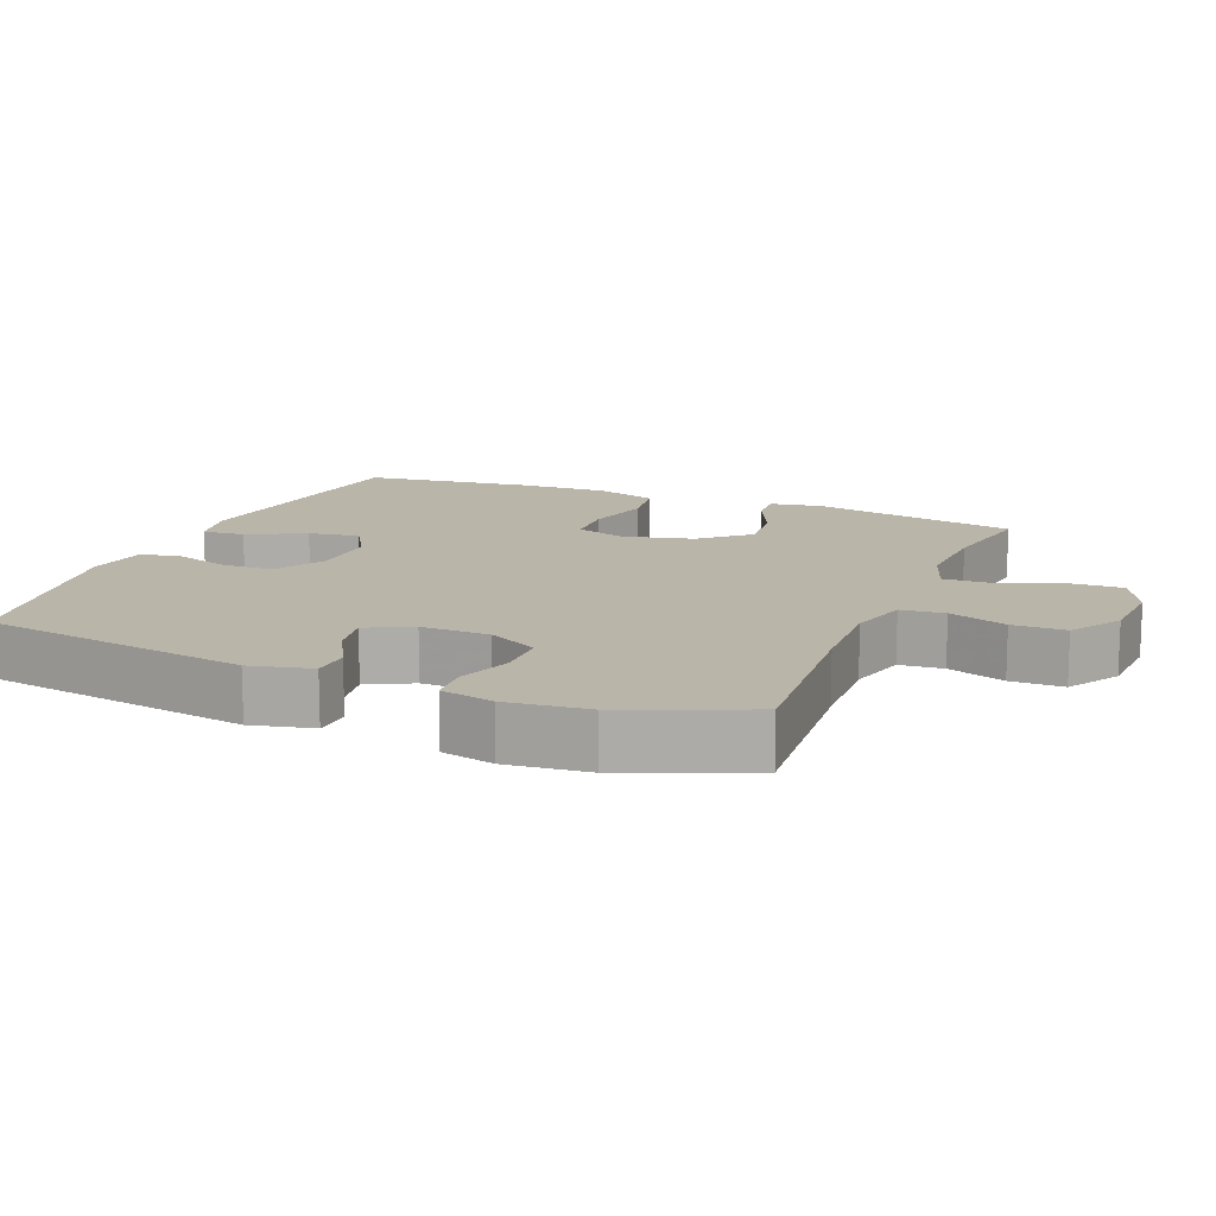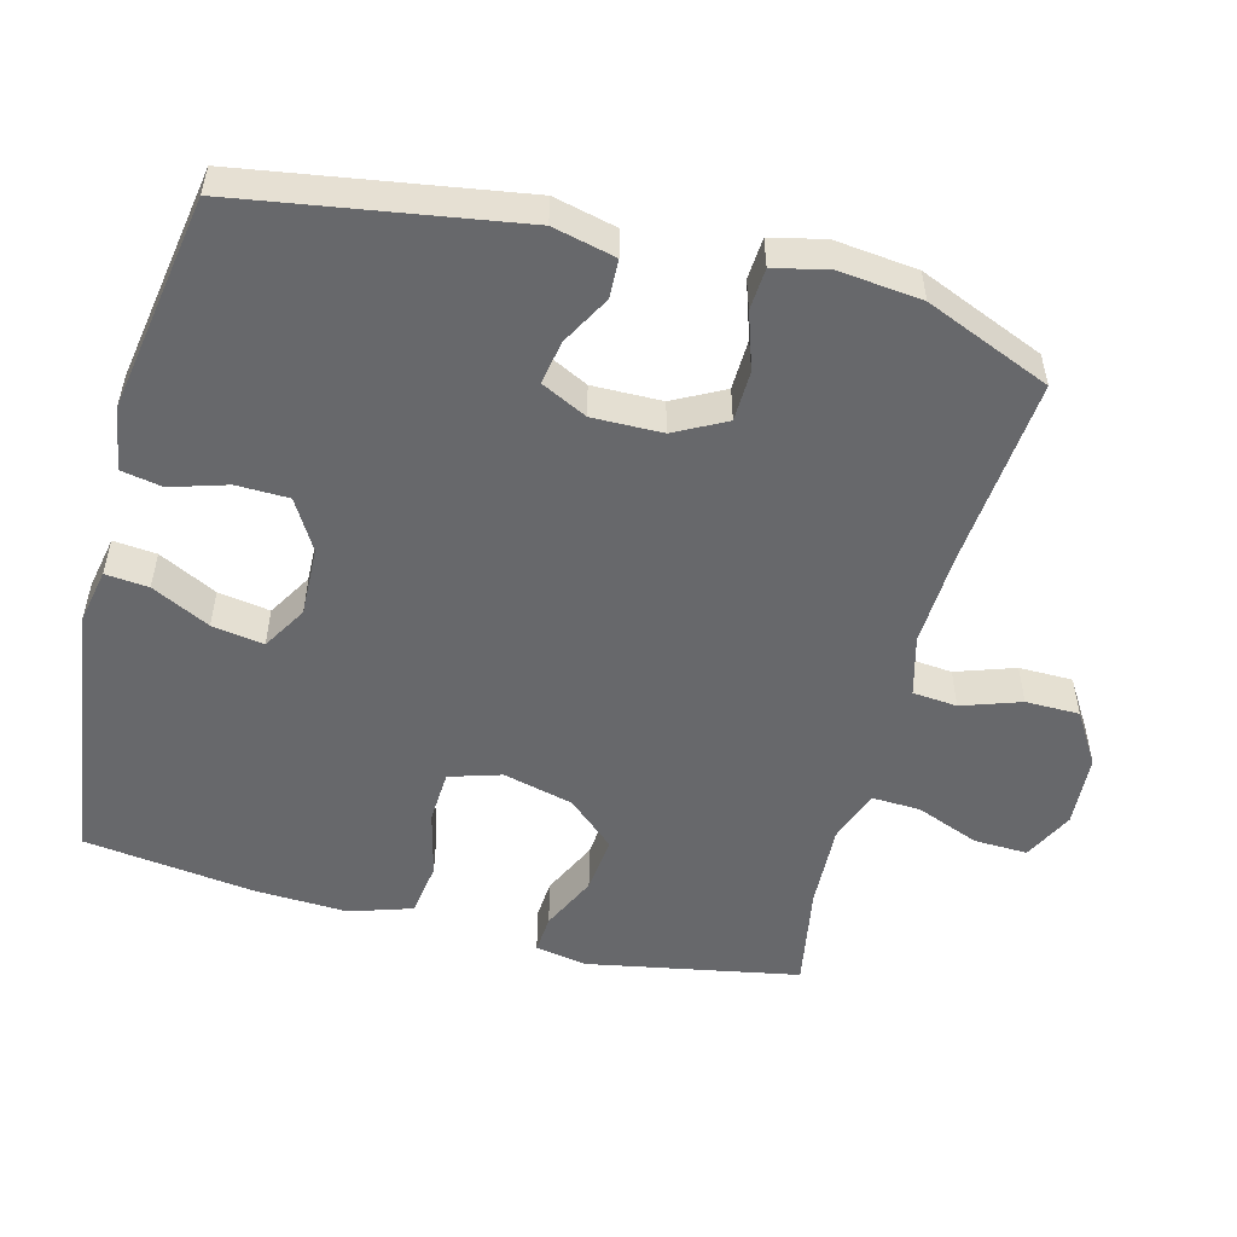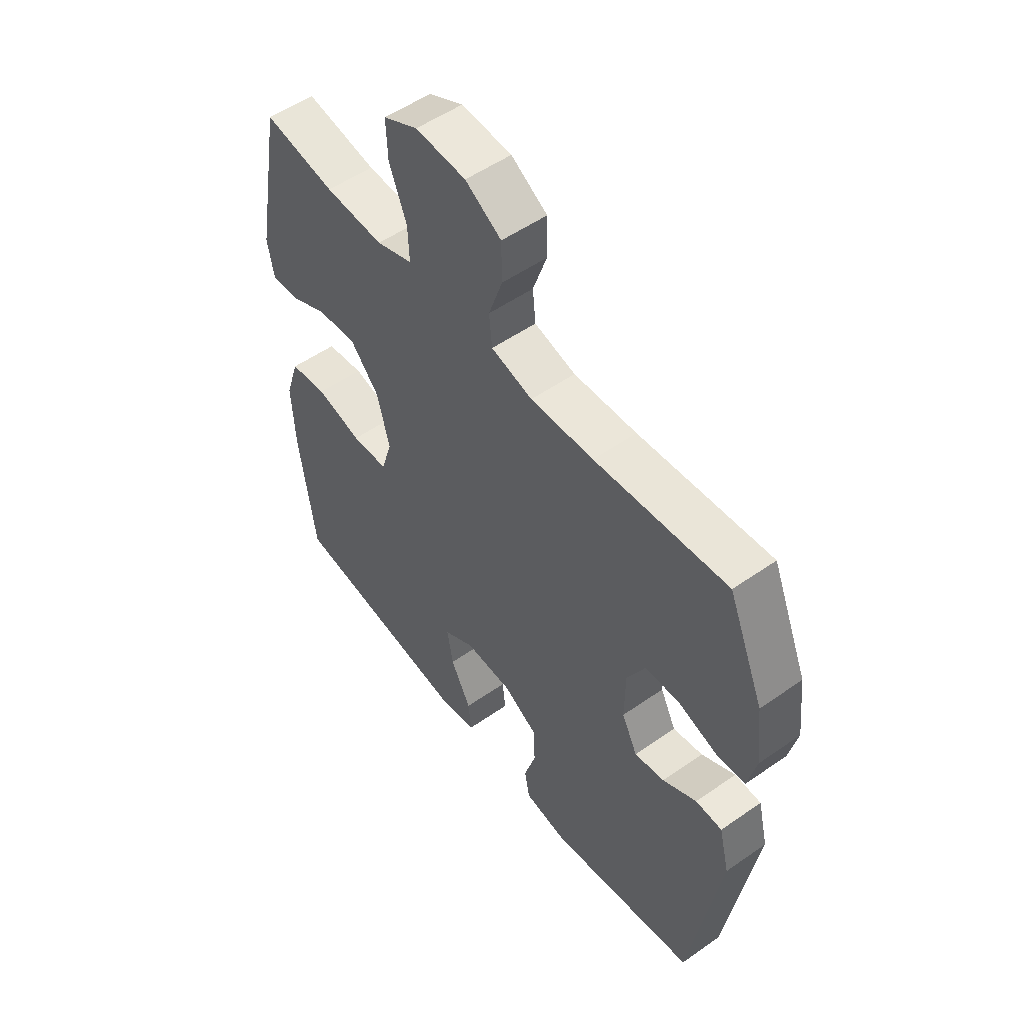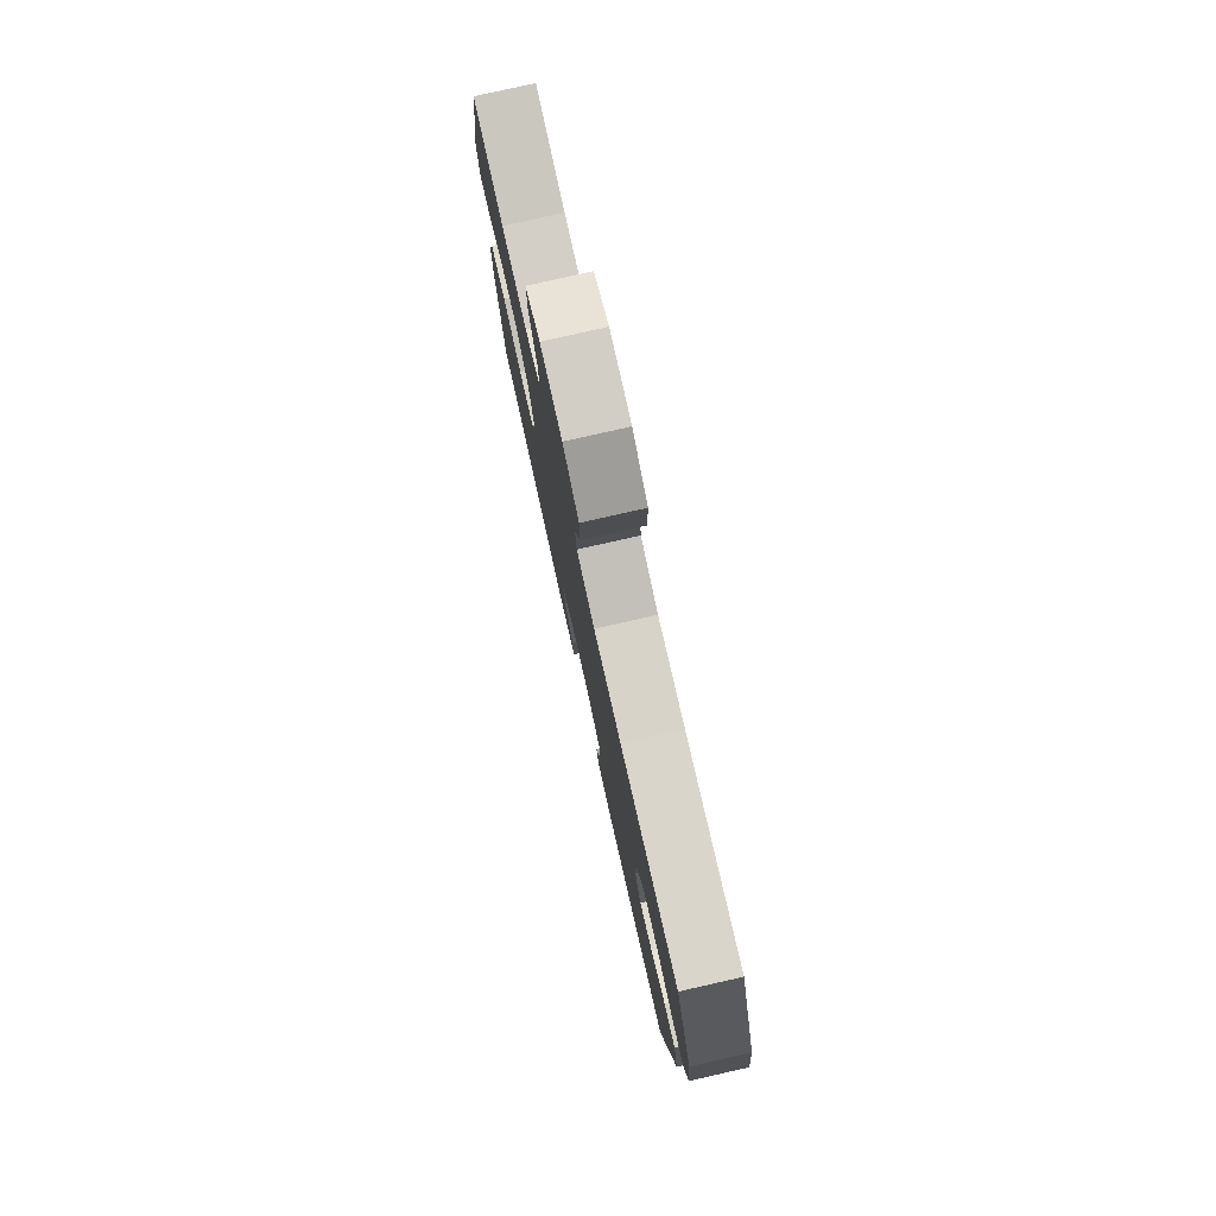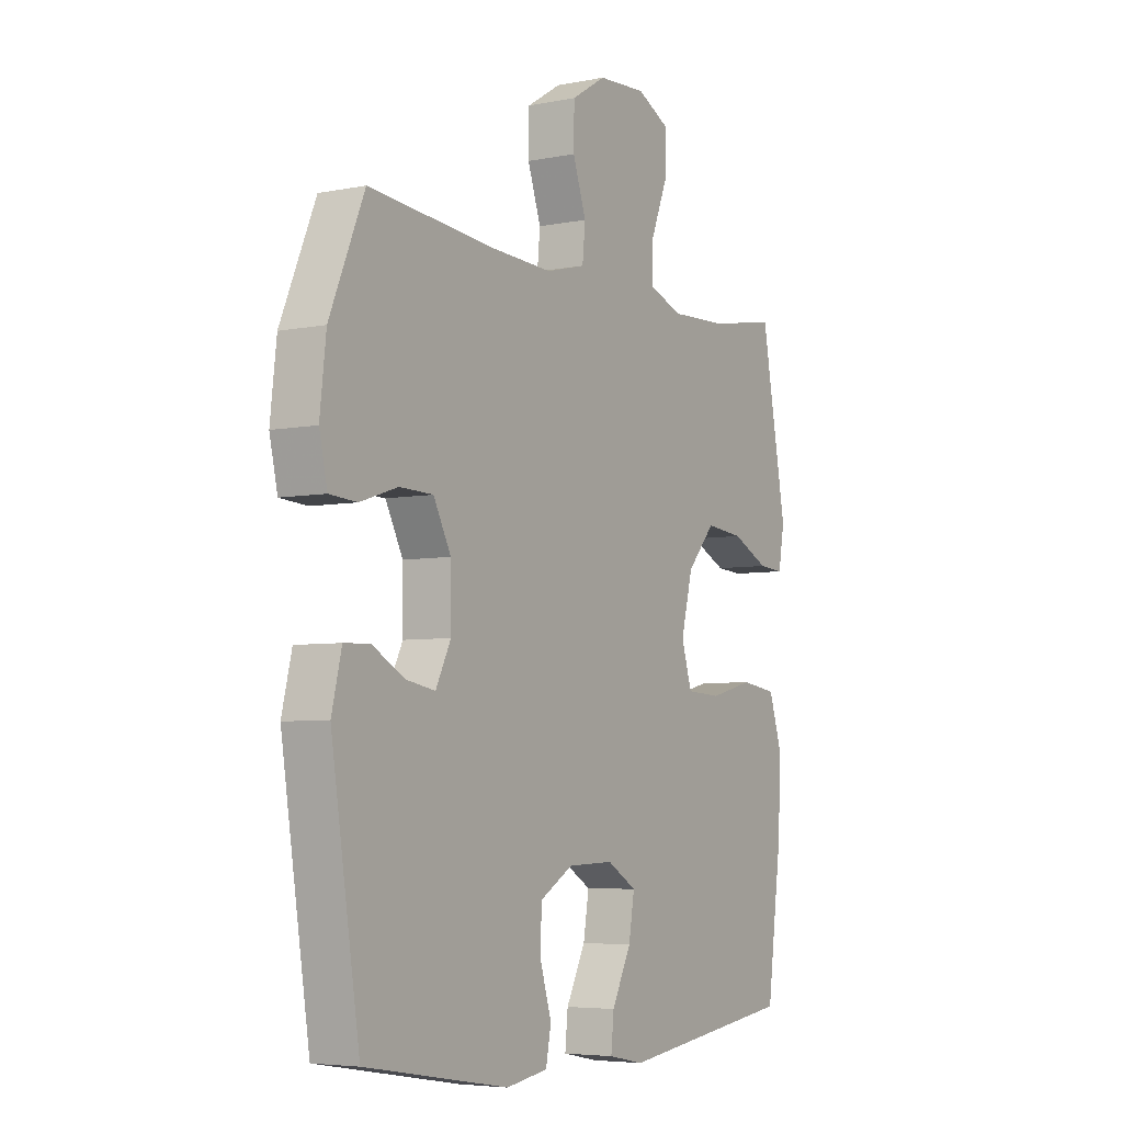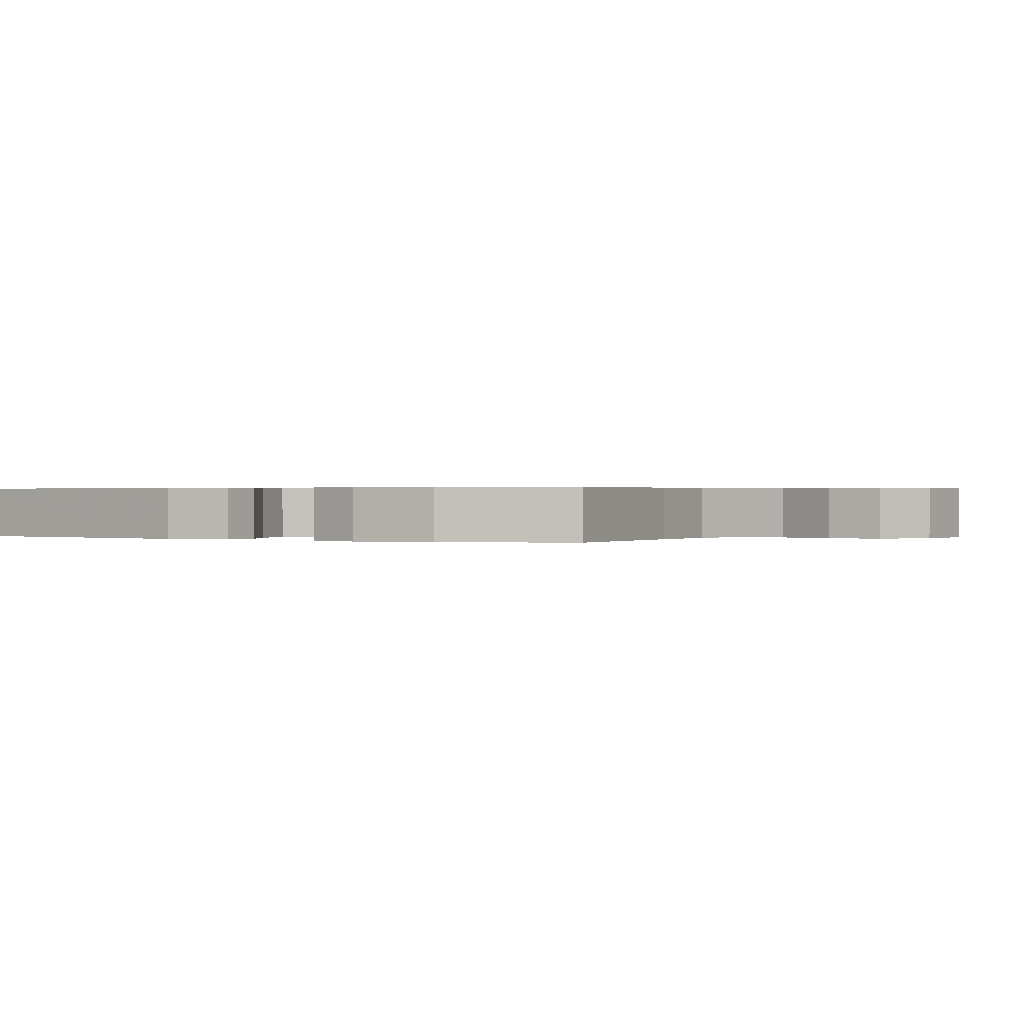
<metadata>
{"format":"obj","ext":"obj","renderer":"f3d","projection":"perspective","resolution":1024,"background":"white","views":[{"elev":13.7,"azim":-67.4,"up":"+Y"},{"elev":-52.5,"azim":-104.5,"up":"+Y"},{"elev":53.3,"azim":-126.8,"up":"+Z"},{"elev":79.0,"azim":-102.7,"up":"+Z"},{"elev":-5.3,"azim":-58.3,"up":"+Z"},{"elev":0.3,"azim":-59.0,"up":"+Y"}]}
</metadata>
<code>
v 0.5 0.07 0.5
v 0.554 0.07 0.206
v 0.541 0.07 0.133
v 0.487 0.07 0.137
v 0.409 0.07 0.174
v 0.329 0.07 0.182
v 0.27 0.07 0.116
v 0.245 0.07 0.018
v 0.267 0.07 -0.054
v 0.341 0.07 -0.058
v 0.434 0.07 -0.035
v 0.51 0.07 -0.046
v 0.538 0.07 -0.133
v 0.532 0.07 -0.262
v 0.5 0.07 -0.5
v 0.125 0.07 -0.549
v 0.05 0.07 -0.534
v 0.056 0.07 -0.474
v 0.097 0.07 -0.393
v 0.109 0.07 -0.321
v 0.047 0.07 -0.284
v -0.05 0.07 -0.287
v -0.12 0.07 -0.328
v -0.122 0.07 -0.401
v -0.098 0.07 -0.48
v -0.109 0.07 -0.537
v -0.197 0.07 -0.551
v -0.5 0.07 -0.5
v -0.56 0.07 -0.116
v -0.539 0.07 -0.029
v -0.485 0.07 -0.027
v -0.416 0.07 -0.065
v -0.355 0.07 -0.076
v -0.323 0.07 -0.012
v -0.324 0.07 0.085
v -0.361 0.07 0.156
v -0.432 0.07 0.158
v -0.511 0.07 0.132
v -0.569 0.07 0.136
v -0.586 0.07 0.211
v -0.573 0.07 0.326
v -0.5 0.07 0.5
v -0.232 0.07 0.476
v -0.104 0.07 0.47
v -0.02 0.07 0.492
v -0.014 0.07 0.554
v -0.042 0.07 0.636
v -0.041 0.07 0.711
v 0.032 0.07 0.756
v 0.134 0.07 0.762
v 0.204 0.07 0.727
v 0.201 0.07 0.652
v 0.166 0.07 0.564
v 0.163 0.07 0.496
v 0.237 0.07 0.47
v 0.356 0.07 0.475
v 0.5 0 0.5
v 0.554 0 0.206
v 0.541 0 0.133
v 0.487 0 0.137
v 0.409 0 0.174
v 0.329 0 0.182
v 0.27 0 0.116
v 0.245 0 0.018
v 0.267 0 -0.054
v 0.341 0 -0.058
v 0.434 0 -0.035
v 0.51 0 -0.046
v 0.538 0 -0.133
v 0.532 0 -0.262
v 0.5 0 -0.5
v 0.125 0 -0.549
v 0.05 0 -0.534
v 0.056 0 -0.474
v 0.097 0 -0.393
v 0.109 0 -0.321
v 0.047 0 -0.284
v -0.05 0 -0.287
v -0.12 0 -0.328
v -0.122 0 -0.401
v -0.098 0 -0.48
v -0.109 0 -0.537
v -0.197 0 -0.551
v -0.5 0 -0.5
v -0.56 0 -0.116
v -0.539 0 -0.029
v -0.485 0 -0.027
v -0.416 0 -0.065
v -0.355 0 -0.076
v -0.323 0 -0.012
v -0.324 0 0.085
v -0.361 0 0.156
v -0.432 0 0.158
v -0.511 0 0.132
v -0.569 0 0.136
v -0.586 0 0.211
v -0.573 0 0.326
v -0.5 0 0.5
v -0.232 0 0.476
v -0.104 0 0.47
v -0.02 0 0.492
v -0.014 0 0.554
v -0.042 0 0.636
v -0.041 0 0.711
v 0.032 0 0.756
v 0.134 0 0.762
v 0.204 0 0.727
v 0.201 0 0.652
v 0.166 0 0.564
v 0.163 0 0.496
v 0.237 0 0.47
v 0.356 0 0.475
f 50 51 52 53
f 50 53 54
f 49 50 54
f 46 47 48 49
f 45 46 49 54
f 44 45 54 55
f 40 41 42 43
f 40 43 44
f 37 38 39 40
f 36 37 40 44
f 35 36 44 55
f 29 30 31 32
f 29 32 33
f 28 29 33
f 27 28 33 34
f 24 25 26 27
f 23 24 27 34
f 16 17 18 19
f 16 19 20
f 15 16 20
f 14 15 20 21
f 10 11 12 13
f 9 10 13 14
f 2 3 4 5
f 56 1 2 5
f 56 5 6
f 55 56 6 7
f 35 55 7 8
f 22 23 34 35
f 22 35 8 9
f 9 14 21 22
f 109 108 107 106
f 110 109 106
f 110 106 105
f 105 104 103 102
f 110 105 102 101
f 111 110 101 100
f 99 98 97 96
f 100 99 96
f 96 95 94 93
f 100 96 93 92
f 111 100 92 91
f 88 87 86 85
f 89 88 85
f 89 85 84
f 90 89 84 83
f 83 82 81 80
f 90 83 80 79
f 75 74 73 72
f 76 75 72
f 76 72 71
f 77 76 71 70
f 69 68 67 66
f 70 69 66 65
f 61 60 59 58
f 61 58 57 112
f 62 61 112
f 63 62 112 111
f 64 63 111 91
f 91 90 79 78
f 65 64 91 78
f 78 77 70 65
f 1 57 58 2
f 2 58 59 3
f 3 59 60 4
f 4 60 61 5
f 5 61 62 6
f 6 62 63 7
f 7 63 64 8
f 8 64 65 9
f 9 65 66 10
f 10 66 67 11
f 11 67 68 12
f 12 68 69 13
f 13 69 70 14
f 14 70 71 15
f 15 71 72 16
f 16 72 73 17
f 17 73 74 18
f 18 74 75 19
f 19 75 76 20
f 20 76 77 21
f 21 77 78 22
f 22 78 79 23
f 23 79 80 24
f 24 80 81 25
f 25 81 82 26
f 26 82 83 27
f 27 83 84 28
f 28 84 85 29
f 29 85 86 30
f 30 86 87 31
f 31 87 88 32
f 32 88 89 33
f 33 89 90 34
f 34 90 91 35
f 35 91 92 36
f 36 92 93 37
f 37 93 94 38
f 38 94 95 39
f 39 95 96 40
f 40 96 97 41
f 41 97 98 42
f 42 98 99 43
f 43 99 100 44
f 44 100 101 45
f 45 101 102 46
f 46 102 103 47
f 47 103 104 48
f 48 104 105 49
f 49 105 106 50
f 50 106 107 51
f 51 107 108 52
f 52 108 109 53
f 53 109 110 54
f 54 110 111 55
f 55 111 112 56
f 56 112 57 1

</code>
